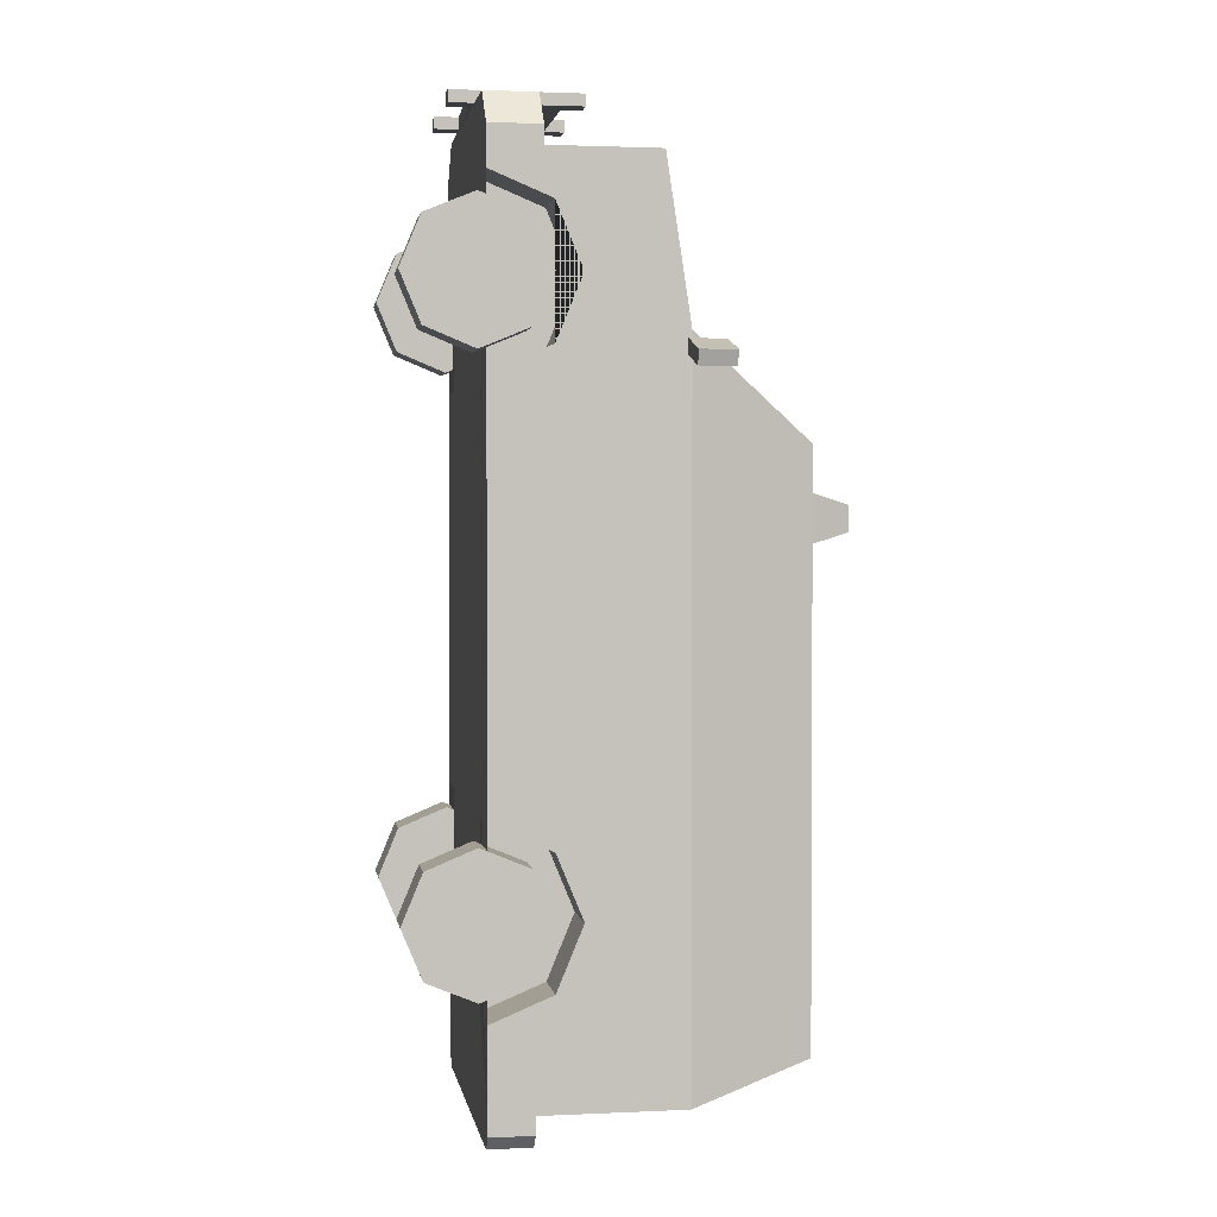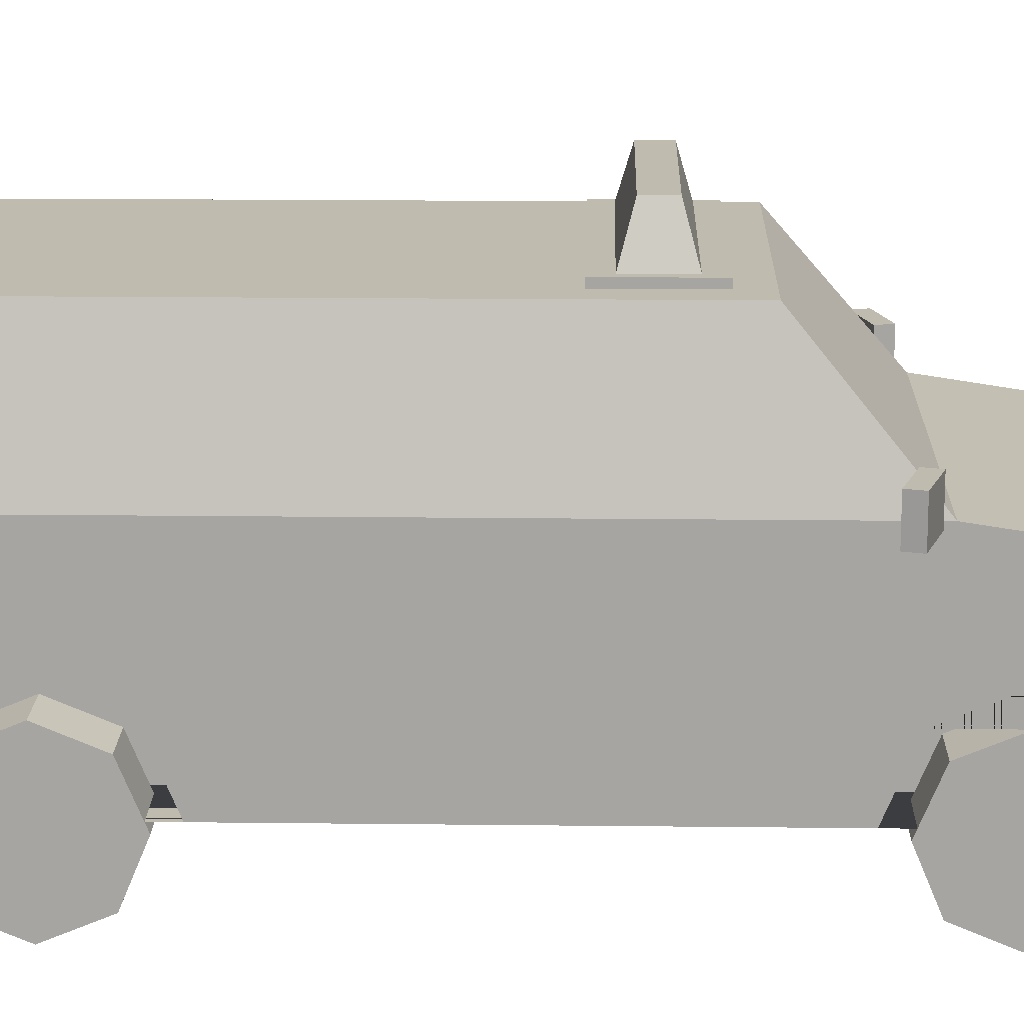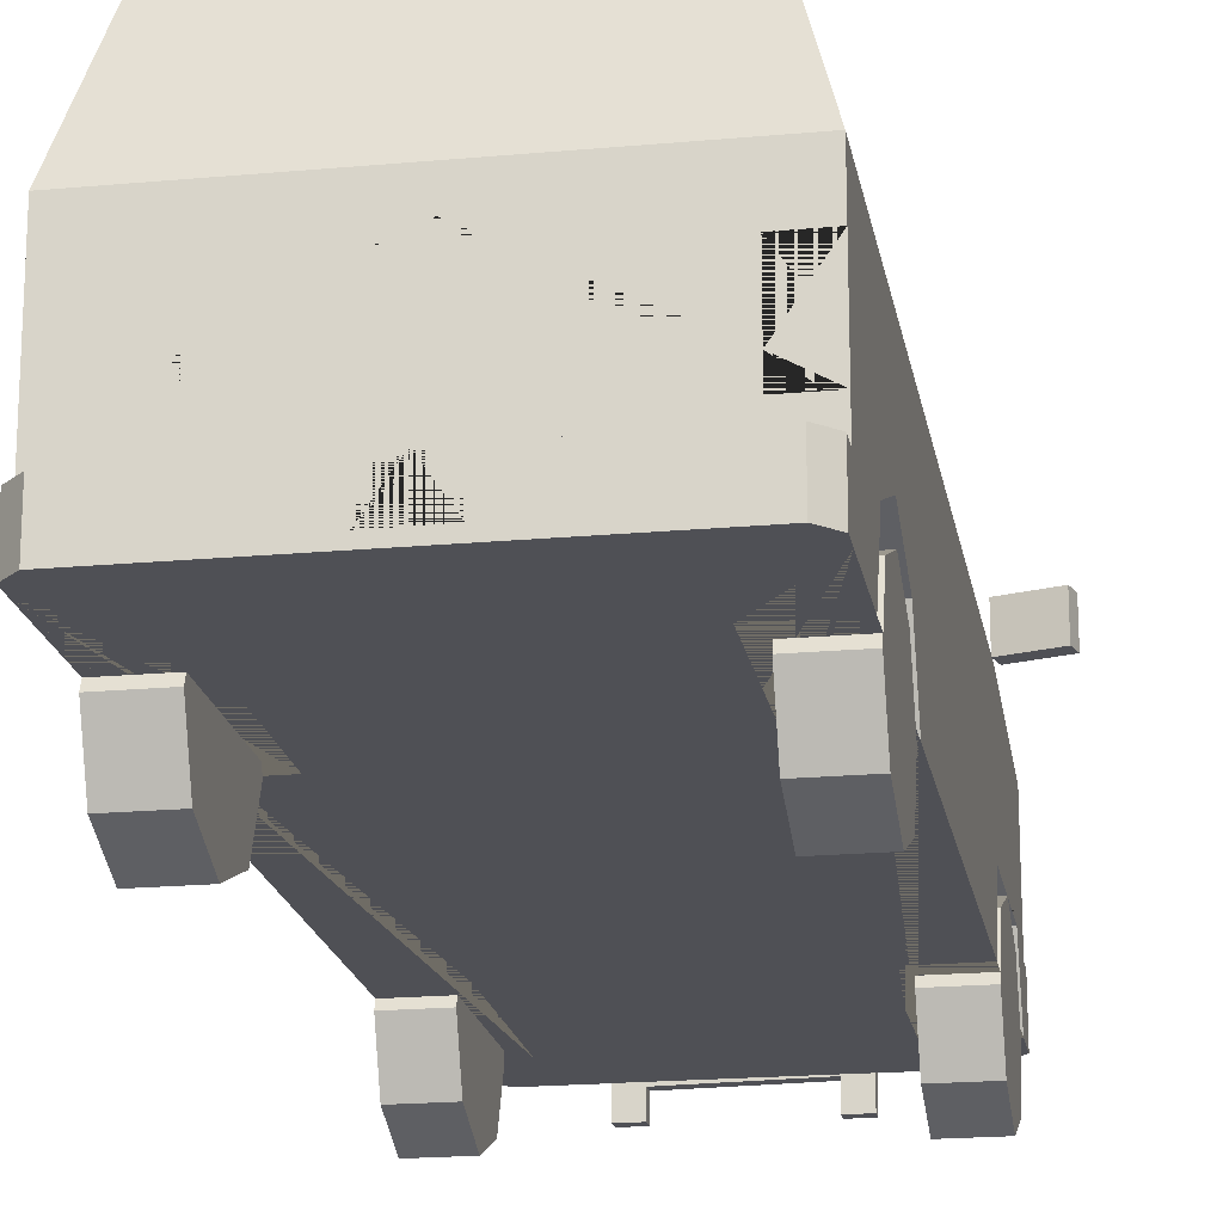
<metadata>
{"format":"obj","ext":"obj","renderer":"f3d","projection":"perspective","resolution":1024,"background":"white","views":[{"elev":1.9,"azim":80.6,"up":"+Z"},{"elev":16.0,"azim":-88.6,"up":"+Y"},{"elev":-19.3,"azim":-170.2,"up":"+Y"}]}
</metadata>
<code>
v 0.3512 0.4238 1.318
v 0.3512 0.5045 1.124
v 0.3512 0.4238 0.9288
v 0.3512 0.4238 -0.4517
v 0.3512 0.5045 -0.6465
v 0.3512 0.4238 -0.8413
v 0.5367 0.7275 1.461
v 0.5367 0.2374 1.461
v 0.4382 1.166 -1.065
v 0.5367 0.2374 -1.172
v 0.5367 0.8016 0.9721
v 0.4382 1.166 0.6667
v 0.5367 0.8019 -1.172
v 0.5367 0.3951 1.461
v 0.4312 0.3951 1.622
v 0.5367 0.3951 1.517
v 0.5367 0.2374 1.517
v 0.4312 0.2374 1.622
v 0.5367 0.5045 -0.6465
v 0.5367 0.4238 -0.8413
v 0.5367 0.4238 -0.4517
v 0.3512 0.2374 -0.6465
v 0.3512 0.2374 -0.9185
v 0.5367 0.2374 -0.9185
v 0.3512 0.2374 -0.3745
v 0.5367 0.2374 -0.3745
v 0.5367 0.5045 1.124
v 0.5367 0.4238 0.9288
v 0.5367 0.4238 1.318
v 0.3512 0.2374 1.124
v 0.3512 0.2374 0.8516
v 0.5367 0.2374 0.8516
v 0.3512 0.2374 1.396
v 0.5367 0.2374 1.396
v 0.4382 1.166 0.3365
v 0.5367 0.8016 0.3365
v 0.5367 0.2374 0.3365
v 0.5287 0.8311 0.9084
v 0.5287 0.8312 0.3625
v 0.4462 1.136 0.3625
v 0.4462 1.136 0.6526
v 0.5007 0.8378 0.9417
v 0.4187 1.141 0.6873
v 0.4194 1.137 -1.074
v 0.502 0.8312 -1.163
v 0.0252 0.8312 -1.163
v 0.0252 1.137 -1.074
v 0.312 0.6402 1.461
v 0.312 0.4707 1.461
v 0.3377 0.628 1.461
v 0.3377 0.4712 1.461
v 0.4605 0.4712 1.461
v 0.4605 0.628 1.461
v 0.3377 0.5166 1.461
v 0.4605 0.5166 1.461
v 0.0492 0.5778 1.461
v 0.0492 0.5385 1.461
v 0.5367 0.3692 -1.172
v 0.4925 0.2374 -1.27
v 0.5367 0.2374 -1.226
v 0.5367 0.3692 -1.226
v 0.4925 0.3692 -1.27
v 0.5367 0.4474 -1.172
v 0.5367 0.6689 -1.172
v 0.4276 0.6689 -1.172
v 0.4276 0.4474 -1.172
v 0.5367 0.5087 -1.172
v 0.4276 0.5087 -1.172
v 0.5367 0.7275 0.3365
v 0.5367 0.7275 -1.172
v 0.5367 0.4238 1.461
v 0.5367 0.4238 0.3365
v 0.5367 0.4238 -1.172
v 0.0611 0.376 1.622
v 0.0611 0.3004 1.622
v 0.07231 0.3491 -1.27
v 0.07231 0.2638 -1.27
v 0.5367 0.8018 -0.3644
v 0.4382 1.166 -0.3644
v 0.4462 1.136 -0.3949
v 0.5287 0.8312 -0.3949
v 0.5287 0.8313 -1.132
v 0.4462 1.136 -1.042
v 0.4462 1.136 0.306
v 0.5287 0.8311 0.306
v 0.5287 0.8312 -0.3339
v 0.4462 1.136 -0.3339
v -0.3512 0.4238 1.318
v -0.3512 0.5045 1.124
v -0.3512 0.4238 0.9288
v -0.3512 0.4238 -0.4517
v -0.3512 0.5045 -0.6465
v -0.3512 0.4238 -0.8413
v -0.5367 0.7275 1.461
v -0.5367 0.2374 1.461
v -0.4382 1.166 -1.065
v -0.5367 0.2374 -1.172
v -0.5367 0.8016 0.9721
v -0.4382 1.166 0.6667
v -0.5367 0.8019 -1.172
v 0 0.8016 0.9721
v 0 1.166 0.6667
v 0 1.166 -1.065
v 0 0.2374 -1.172
v 0 0.8019 -1.172
v 0 0.7275 1.461
v 0 0.2374 1.461
v -0.5367 0.3951 1.461
v 0 0.3951 1.461
v 0 0.2374 1.622
v 0 0.3951 1.622
v -0.4312 0.3951 1.622
v -0.5367 0.3951 1.517
v -0.5367 0.2374 1.517
v -0.4312 0.2374 1.622
v -0.5367 0.5045 -0.6465
v -0.5367 0.4238 -0.8413
v -0.5367 0.4238 -0.4517
v -0.3512 0.2374 -0.6465
v -0.3512 0.2374 -0.9185
v -0.5367 0.2374 -0.9185
v -0.3512 0.2374 -0.3745
v -0.5367 0.2374 -0.3745
v -0.5367 0.5045 1.124
v -0.5367 0.4238 0.9288
v -0.5367 0.4238 1.318
v -0.3512 0.2374 1.124
v -0.3512 0.2374 0.8516
v -0.5367 0.2374 0.8516
v -0.3512 0.2374 1.396
v -0.5367 0.2374 1.396
v -0.4382 1.166 0.3365
v -0.5367 0.8016 0.3365
v -0.5367 0.2374 0.3365
v -0.5287 0.8311 0.9084
v -0.5287 0.8312 0.3625
v -0.4462 1.136 0.3625
v -0.4462 1.136 0.6526
v -0.5007 0.8378 0.9417
v -0.4187 1.141 0.6873
v 0 1.141 0.6873
v 0 0.8378 0.9417
v -0.4194 1.137 -1.074
v -0.502 0.8312 -1.163
v -0.0252 0.8312 -1.163
v -0.0252 1.137 -1.074
v 0 0.6402 1.461
v 0 0.4707 1.461
v -0.312 0.6402 1.461
v -0.312 0.4707 1.461
v -0.3377 0.628 1.461
v -0.3377 0.4712 1.461
v -0.4605 0.4712 1.461
v -0.4605 0.628 1.461
v -0.3377 0.5166 1.461
v -0.4605 0.5166 1.461
v 0 0.5778 1.461
v 0 0.5385 1.461
v -0.0492 0.5778 1.461
v -0.0492 0.5385 1.461
v -0.5367 0.3692 -1.172
v 0 0.3692 -1.172
v 0 0.2374 -1.27
v 0 0.3692 -1.27
v -0.4925 0.2374 -1.27
v -0.5367 0.2374 -1.226
v -0.5367 0.3692 -1.226
v -0.4925 0.3692 -1.27
v -0.5367 0.4474 -1.172
v -0.5367 0.6689 -1.172
v -0.4276 0.6689 -1.172
v -0.4276 0.4474 -1.172
v -0.5367 0.5087 -1.172
v -0.4276 0.5087 -1.172
v -0.5367 0.7275 0.3365
v -0.5367 0.7275 -1.172
v -0.5367 0.4238 1.461
v -0.5367 0.4238 0.3365
v -0.5367 0.4238 -1.172
v 0 0.376 1.622
v 0 0.3004 1.622
v -0.0611 0.376 1.622
v -0.0611 0.3004 1.622
v 0 0.2638 -1.27
v 0 0.3491 -1.27
v -0.07231 0.3491 -1.27
v -0.07231 0.2638 -1.27
v -0.5367 0.8018 -0.3644
v -0.4382 1.166 -0.3644
v -0.4462 1.136 -0.3949
v -0.5287 0.8312 -0.3949
v -0.5287 0.8313 -1.132
v -0.4462 1.136 -1.042
v -0.4462 1.136 0.306
v -0.5287 0.8311 0.306
v -0.5287 0.8312 -0.3339
v -0.4462 1.136 -0.3339
v 0 0.7275 -1.172
v 0 0.4238 -1.172
v -0.6767 0.8979 0.8636
v -0.6767 0.7883 0.8636
v -0.6894 0.8979 0.9071
v -0.6894 0.7883 0.9071
v -0.5383 0.8979 0.904
v -0.5383 0.7883 0.904
v -0.551 0.8979 0.9475
v -0.551 0.7883 0.9475
v 0.6767 0.8979 0.8636
v 0.6767 0.7883 0.8636
v 0.6894 0.8979 0.9071
v 0.6894 0.7883 0.9071
v 0.5383 0.8979 0.904
v 0.5383 0.7883 0.904
v 0.551 0.8979 0.9475
v 0.551 0.7883 0.9475
v -0.05739 0.6854 -1.172
v -0.05739 0.6442 -1.172
v -0.137 0.6442 -1.172
v -0.137 0.6854 -1.172
v -0.3529 1.163 0.587
v -0.3529 1.186 0.587
v -0.3529 1.163 0.3299
v -0.3529 1.186 0.3299
v 0.3529 1.163 0.587
v 0.3529 1.186 0.587
v 0.3529 1.163 0.3299
v 0.3529 1.186 0.3299
v -0.3262 1.184 0.5345
v -0.2736 1.316 0.4978
v -0.3262 1.184 0.3823
v -0.2736 1.316 0.419
v 0.3262 1.184 0.5345
v 0.2736 1.316 0.4978
v 0.3262 1.184 0.3823
v 0.2736 1.316 0.419
v 0.1032 1.184 0.3823
v -0.1032 1.184 0.3823
v -0.1032 1.316 0.419
v 0.1032 1.316 0.419
v -0.1032 1.184 0.5345
v 0.1032 1.184 0.5345
v 0.1032 1.316 0.4978
v -0.1032 1.316 0.4978
v -0.2458 0.1619 1.658
v -0.2458 0.5535 1.658
v -0.2458 0.1619 1.621
v -0.2458 0.5535 1.621
v -0.1809 0.1619 1.658
v -0.1809 0.5535 1.658
v -0.1809 0.1619 1.621
v -0.1809 0.5535 1.621
v -0.2458 0.4347 1.658
v -0.2458 0.4347 1.621
v -0.1809 0.4347 1.621
v -0.1809 0.4347 1.658
v -0.2458 0.4906 1.658
v -0.2458 0.4906 1.621
v -0.1809 0.4906 1.621
v -0.1809 0.4906 1.658
v -0.2458 0.2893 1.621
v -0.2458 0.2339 1.621
v -0.1809 0.2893 1.621
v -0.1809 0.2339 1.621
v -0.1809 0.2893 1.658
v -0.1809 0.2339 1.658
v -0.2458 0.2339 1.658
v -0.2458 0.2893 1.658
v 0.2458 0.1619 1.658
v 0.2458 0.5535 1.658
v 0.2458 0.1619 1.621
v 0.2458 0.5535 1.621
v 0.1809 0.1619 1.658
v 0.1809 0.5535 1.658
v 0.1809 0.1619 1.621
v 0.1809 0.5535 1.621
v 0.2458 0.4347 1.658
v 0.2458 0.4347 1.621
v 0.1809 0.4347 1.621
v 0.1809 0.4347 1.658
v 0.2458 0.4906 1.658
v 0.2458 0.4906 1.621
v 0.1809 0.4906 1.621
v 0.1809 0.4906 1.658
v 0.2458 0.2893 1.621
v 0.2458 0.2284 1.621
v 0.1809 0.2893 1.621
v 0.1809 0.2284 1.621
v 0.1809 0.2893 1.658
v 0.1809 0.2284 1.658
v 0.2458 0.2284 1.658
v 0.2458 0.2893 1.658
f 1 2 27 29
f 2 3 28 27
f 3 31 32 28
f 4 5 19 21
f 5 6 20 19
f 6 23 24 20
f 38 39 40 41
f 12 35 79 9 103 102
f 42 43 141 142
f 7 11 101 106
f 13 70 198 105
f 44 45 46 47
f 10 24 23 22 25 26 37 32 31 30 33 34 8 107 104
f 109 14 71 7 53 55 52 51 54 50 48 49 148
f 14 109 111 15 16
f 18 15 111 180 74 75 181 110
f 107 8 17 18 110
f 15 18 17 16
f 8 14 16 17
f 22 4 25
f 22 5 4
f 22 6 5
f 25 4 21 26
f 23 6 22
f 30 1 33
f 30 2 1
f 30 3 2
f 33 1 29 34
f 31 3 30
f 37 72 28 32
f 80 81 82 83
f 11 36 39 38
f 36 35 40 39
f 35 12 41 40
f 12 11 38 41
f 11 12 43 42
f 12 102 141 43
f 101 11 42 142
f 9 13 45 44
f 13 105 46 45
f 105 103 47 46
f 103 9 44 47
f 55 54 51 52
f 148 49 48 147 157 56 57 158
f 48 50 53 7 106 147
f 50 54 55 53
f 158 57 56 157
f 58 10 60 61
f 162 58 61 62 164
f 164 62 59 163 184 77 76 185
f 59 62 61 60
f 10 104 163 59 60
f 63 66 68 67
f 67 68 65 64
f 70 69 72 21 19 20 73 63 67 64
f 7 69 36 11
f 29 71 14 8 34
f 21 72 37 26
f 28 72 69 7 71 29 27
f 73 20 24 10 58
f 84 85 86 87
f 181 75 74 180
f 185 76 77 184
f 13 78 36 69 70
f 79 78 81 80
f 78 13 82 81
f 13 9 83 82
f 9 79 80 83
f 35 36 85 84
f 36 78 86 85
f 78 79 87 86
f 79 35 84 87
f 198 70 64 65 68 66 63 73 199
f 199 73 58 162
f 88 126 124 89
f 89 124 125 90
f 90 125 129 128
f 91 118 116 92
f 92 116 117 93
f 93 117 121 120
f 135 138 137 136
f 99 102 103 96 189 132
f 139 142 141 140
f 94 106 101 98
f 100 105 198 176
f 143 146 145 144
f 97 104 107 95 131 130 127 128 129 134 123 122 119 120 121
f 109 148 150 149 151 155 152 153 156 154 94 177 108
f 108 113 112 111 109
f 115 110 181 183 182 180 111 112
f 107 110 115 114 95
f 112 113 114 115
f 95 114 113 108
f 119 122 91
f 119 91 92
f 119 92 93
f 122 123 118 91
f 120 119 93
f 127 130 88
f 127 88 89
f 127 89 90
f 130 131 126 88
f 128 127 90
f 134 129 125 178
f 190 193 192 191
f 98 135 136 133
f 133 136 137 132
f 132 137 138 99
f 99 138 135 98
f 98 139 140 99
f 99 140 141 102
f 101 142 139 98
f 96 143 144 100
f 100 144 145 105
f 105 145 146 103
f 103 146 143 96
f 156 153 152 155
f 148 158 160 159 157 147 149 150
f 149 147 106 94 154 151
f 151 154 156 155
f 158 157 159 160
f 161 167 166 97
f 162 164 168 167 161
f 164 185 186 187 184 163 165 168
f 165 166 167 168
f 97 166 165 163 104
f 169 173 174 172
f 173 170 171 174
f 176 170 173 169 179 117 116 118 178 175
f 94 98 133 175
f 126 131 95 108 177
f 118 123 134 178
f 125 124 126 177 94 175 178
f 179 161 97 121 117
f 194 197 196 195
f 181 180 182 183
f 185 184 187 186
f 100 176 175 133 188
f 189 190 191 188
f 188 191 192 100
f 100 192 193 96
f 96 193 190 189
f 132 194 195 133
f 133 195 196 188
f 188 196 197 189
f 189 197 194 132
f 199 162 161 179
f 200 201 203 202
f 202 203 207 206
f 206 207 205 204
f 204 205 201 200
f 202 206 204 200
f 207 203 201 205
f 208 210 211 209
f 210 214 215 211
f 214 212 213 215
f 212 208 209 213
f 210 208 212 214
f 215 213 209 211
f 174 218 217 198 199 179 169 172
f 217 218 219 216
f 217 216 198
f 216 219 176 198
f 220 221 223 222
f 222 223 227 226
f 226 227 225 224
f 224 225 221 220
f 227 223 221 225
f 228 229 231 230
f 236 239 235 234
f 234 235 233 232
f 240 243 229 228
f 238 231 229 243
f 235 239 242 233
f 239 238 243 242
f 232 233 242 241
f 241 242 243 240
f 230 231 238 237
f 237 238 239 236
f 170 176 219 218 174 171
f 256 245 247 257
f 257 247 251 258
f 258 251 249 259
f 259 249 245 256
f 246 250 248 244
f 251 247 245 249
f 264 255 252 267
f 262 254 255 264
f 260 253 254 262
f 267 252 253 260
f 255 259 256 252
f 253 257 258 254
f 252 256 257 253
f 244 266 261 246
f 266 267 260 261
f 246 261 263 250
f 261 260 262 263
f 250 263 265 248
f 248 265 266 244
f 265 264 267 266
f 280 281 271 269
f 281 282 275 271
f 282 283 273 275
f 283 280 269 273
f 270 268 272 274
f 275 273 269 271
f 288 291 276 279
f 286 288 279 278
f 284 286 278 277
f 291 284 277 276
f 279 276 280 283
f 277 278 282 281
f 276 277 281 280
f 268 270 285 290
f 290 285 284 291
f 270 274 287 285
f 285 287 286 284
f 274 272 289 287
f 272 268 290 289
f 289 290 291 288
f 287 289 265 263
f 289 288 264 265
f 288 286 262 264
f 286 287 263 262
f 278 279 255 254
f 279 283 259 255
f 283 282 258 259
f 282 278 254 258
v 0.3929 0.2136 1.124
v 0.5367 0.2136 1.124
v 0.3929 0.2136 0.9113
v 0.5367 0.2136 0.9113
v 0.3929 0.06348 0.9735
v 0.5367 0.06348 0.9735
v 0.3929 0.001304 1.124
v 0.5367 0.001304 1.124
v 0.3929 0.06348 1.274
v 0.5367 0.06348 1.274
v 0.3929 0.2136 1.336
v 0.5367 0.2136 1.336
v 0.3929 0.3637 1.274
v 0.5367 0.3637 1.274
v 0.3929 0.4258 1.124
v 0.5367 0.4258 1.124
v 0.3929 0.3637 0.9735
v 0.5367 0.3637 0.9735
v 0.5367 0.1149 1.025
v 0.5367 0.2136 0.9841
v 0.5367 0.07408 1.124
v 0.5367 0.1149 1.222
v 0.5367 0.2136 1.263
v 0.5367 0.3122 1.222
v 0.5367 0.3531 1.124
v 0.5367 0.3122 1.025
f 292 294 296
f 293 310 311
f 294 295 297 296
f 292 296 298
f 293 312 310
f 296 297 299 298
f 292 298 300
f 293 313 312
f 298 299 301 300
f 292 300 302
f 293 314 313
f 300 301 303 302
f 292 302 304
f 293 315 314
f 302 303 305 304
f 292 304 306
f 293 316 315
f 304 305 307 306
f 292 306 308
f 293 317 316
f 306 307 309 308
f 292 308 294
f 293 311 317
f 308 309 295 294
f 311 310 297 295
f 310 312 299 297
f 312 313 301 299
f 313 314 303 301
f 314 315 305 303
f 315 316 307 305
f 316 317 309 307
f 317 311 295 309
v -0.3929 0.2136 1.124
v -0.5367 0.2136 1.124
v -0.3929 0.2136 0.9113
v -0.5367 0.2136 0.9113
v -0.3929 0.06348 0.9735
v -0.5367 0.06348 0.9735
v -0.3929 0.001304 1.124
v -0.5367 0.001304 1.124
v -0.3929 0.06348 1.274
v -0.5367 0.06348 1.274
v -0.3929 0.2136 1.336
v -0.5367 0.2136 1.336
v -0.3929 0.3637 1.274
v -0.5367 0.3637 1.274
v -0.3929 0.4258 1.124
v -0.5367 0.4258 1.124
v -0.3929 0.3637 0.9735
v -0.5367 0.3637 0.9735
v -0.5367 0.1149 1.025
v -0.5367 0.2136 0.9841
v -0.5367 0.07408 1.124
v -0.5367 0.1149 1.222
v -0.5367 0.2136 1.263
v -0.5367 0.3122 1.222
v -0.5367 0.3531 1.124
v -0.5367 0.3122 1.025
f 318 322 320
f 319 337 336
f 320 322 323 321
f 318 324 322
f 319 336 338
f 322 324 325 323
f 318 326 324
f 319 338 339
f 324 326 327 325
f 318 328 326
f 319 339 340
f 326 328 329 327
f 318 330 328
f 319 340 341
f 328 330 331 329
f 318 332 330
f 319 341 342
f 330 332 333 331
f 318 334 332
f 319 342 343
f 332 334 335 333
f 318 320 334
f 319 343 337
f 334 320 321 335
f 337 321 323 336
f 336 323 325 338
f 338 325 327 339
f 339 327 329 340
f 340 329 331 341
f 341 331 333 342
f 342 333 335 343
f 343 335 321 337
v 0.3929 0.2136 -0.6465
v 0.5367 0.2136 -0.6465
v 0.3929 0.2136 -0.8588
v 0.5367 0.2136 -0.8588
v 0.3929 0.06348 -0.7966
v 0.5367 0.06348 -0.7966
v 0.3929 0.001304 -0.6465
v 0.5367 0.001304 -0.6465
v 0.3929 0.06348 -0.4964
v 0.5367 0.06348 -0.4964
v 0.3929 0.2136 -0.4342
v 0.5367 0.2136 -0.4342
v 0.3929 0.3637 -0.4964
v 0.5367 0.3637 -0.4964
v 0.3929 0.4258 -0.6465
v 0.5367 0.4258 -0.6465
v 0.3929 0.3637 -0.7966
v 0.5367 0.3637 -0.7966
v 0.5367 0.1149 -0.7451
v 0.5367 0.2136 -0.786
v 0.5367 0.07408 -0.6465
v 0.5367 0.1149 -0.5478
v 0.5367 0.2136 -0.507
v 0.5367 0.3122 -0.5478
v 0.5367 0.3531 -0.6465
v 0.5367 0.3122 -0.7451
f 344 346 348
f 345 362 363
f 346 347 349 348
f 344 348 350
f 345 364 362
f 348 349 351 350
f 344 350 352
f 345 365 364
f 350 351 353 352
f 344 352 354
f 345 366 365
f 352 353 355 354
f 344 354 356
f 345 367 366
f 354 355 357 356
f 344 356 358
f 345 368 367
f 356 357 359 358
f 344 358 360
f 345 369 368
f 358 359 361 360
f 344 360 346
f 345 363 369
f 360 361 347 346
f 363 362 349 347
f 362 364 351 349
f 364 365 353 351
f 365 366 355 353
f 366 367 357 355
f 367 368 359 357
f 368 369 361 359
f 369 363 347 361
v -0.3929 0.2136 -0.6465
v -0.5367 0.2136 -0.6465
v -0.3929 0.2136 -0.8588
v -0.5367 0.2136 -0.8588
v -0.3929 0.06348 -0.7966
v -0.5367 0.06348 -0.7966
v -0.3929 0.001304 -0.6465
v -0.5367 0.001304 -0.6465
v -0.3929 0.06348 -0.4964
v -0.5367 0.06348 -0.4964
v -0.3929 0.2136 -0.4342
v -0.5367 0.2136 -0.4342
v -0.3929 0.3637 -0.4964
v -0.5367 0.3637 -0.4964
v -0.3929 0.4258 -0.6465
v -0.5367 0.4258 -0.6465
v -0.3929 0.3637 -0.7966
v -0.5367 0.3637 -0.7966
v -0.5367 0.1149 -0.7451
v -0.5367 0.2136 -0.786
v -0.5367 0.07408 -0.6465
v -0.5367 0.1149 -0.5478
v -0.5367 0.2136 -0.507
v -0.5367 0.3122 -0.5478
v -0.5367 0.3531 -0.6465
v -0.5367 0.3122 -0.7451
f 370 374 372
f 371 389 388
f 372 374 375 373
f 370 376 374
f 371 388 390
f 374 376 377 375
f 370 378 376
f 371 390 391
f 376 378 379 377
f 370 380 378
f 371 391 392
f 378 380 381 379
f 370 382 380
f 371 392 393
f 380 382 383 381
f 370 384 382
f 371 393 394
f 382 384 385 383
f 370 386 384
f 371 394 395
f 384 386 387 385
f 370 372 386
f 371 395 389
f 386 372 373 387
f 389 373 375 388
f 388 375 377 390
f 390 377 379 391
f 391 379 381 392
f 392 381 383 393
f 393 383 385 394
f 394 385 387 395
f 395 387 373 389

</code>
